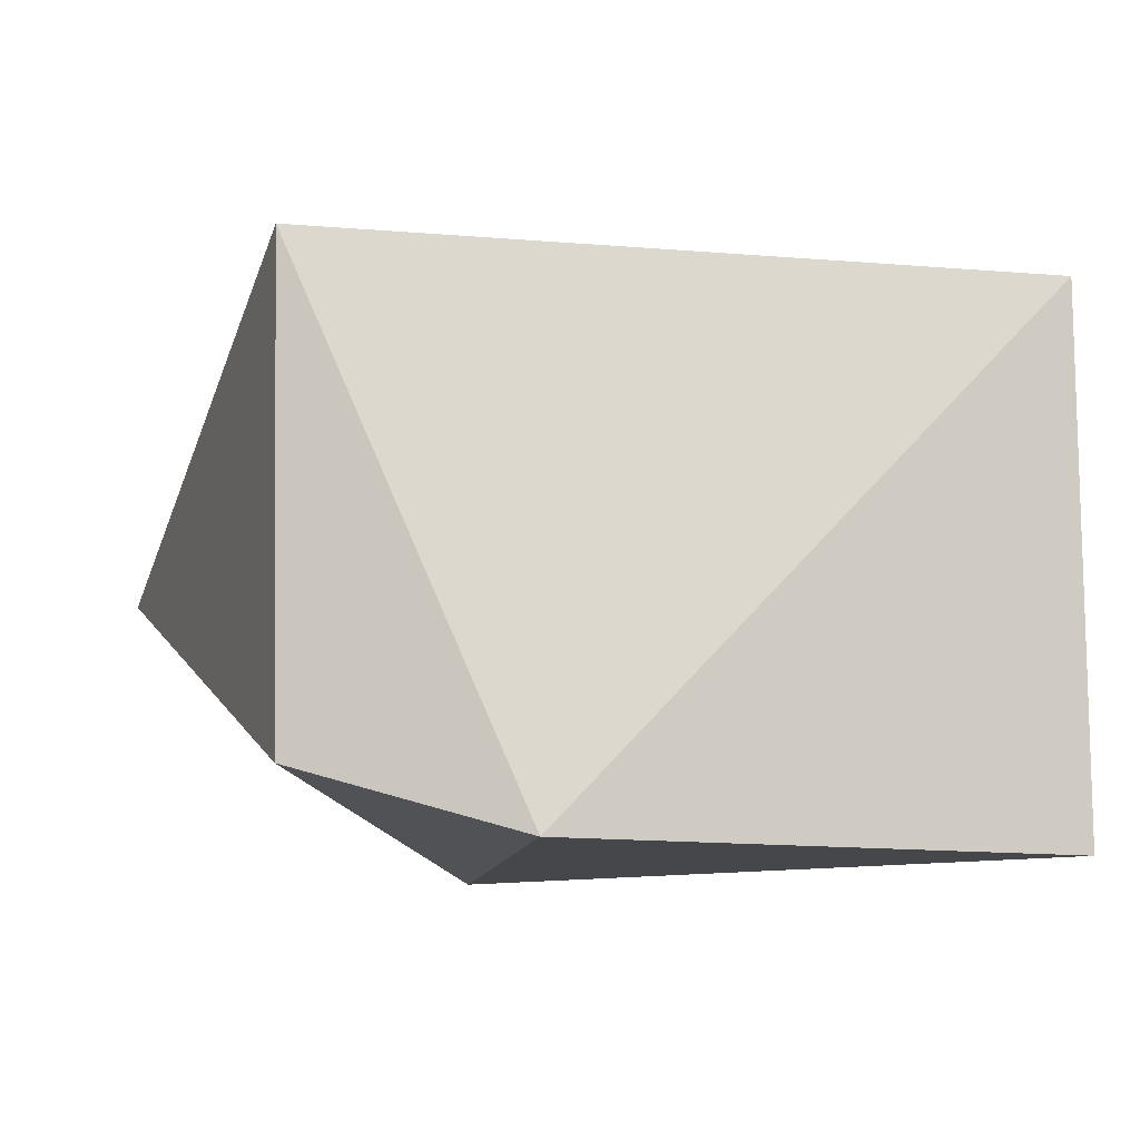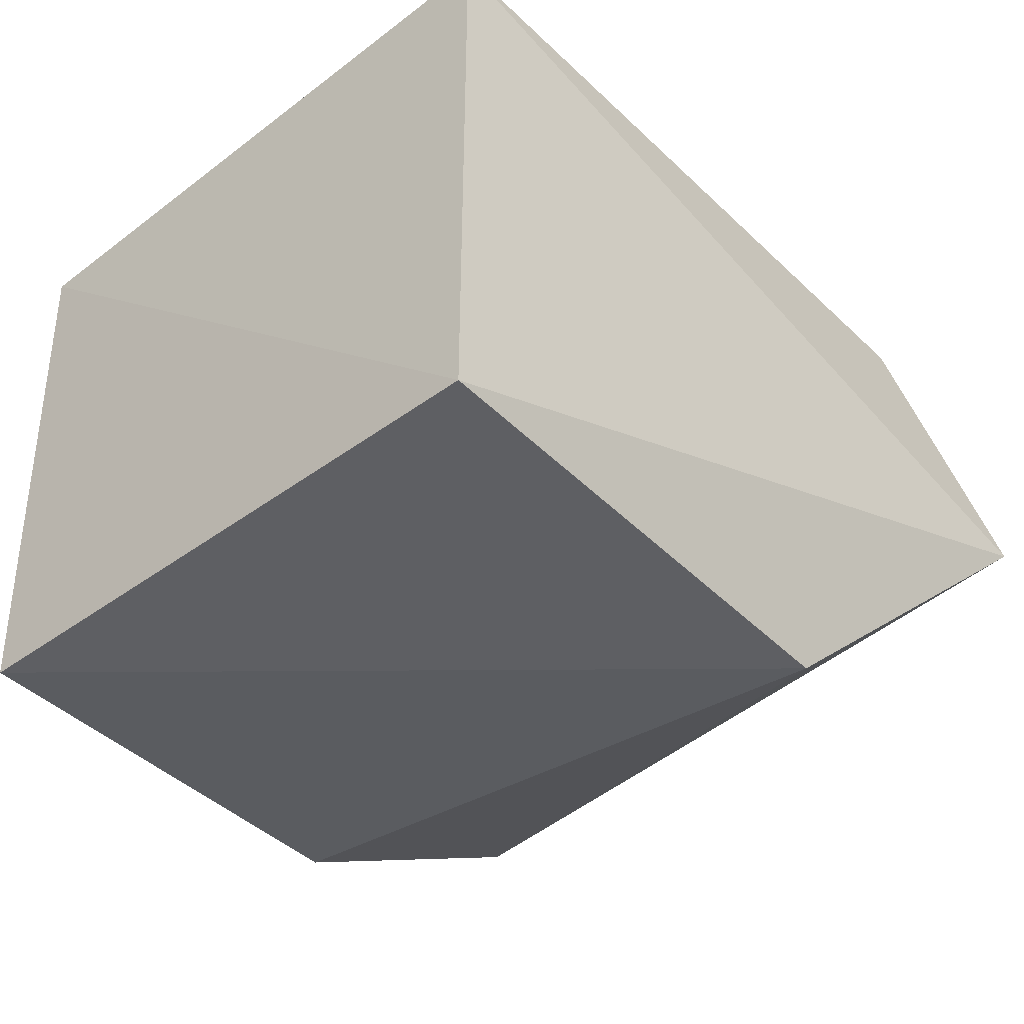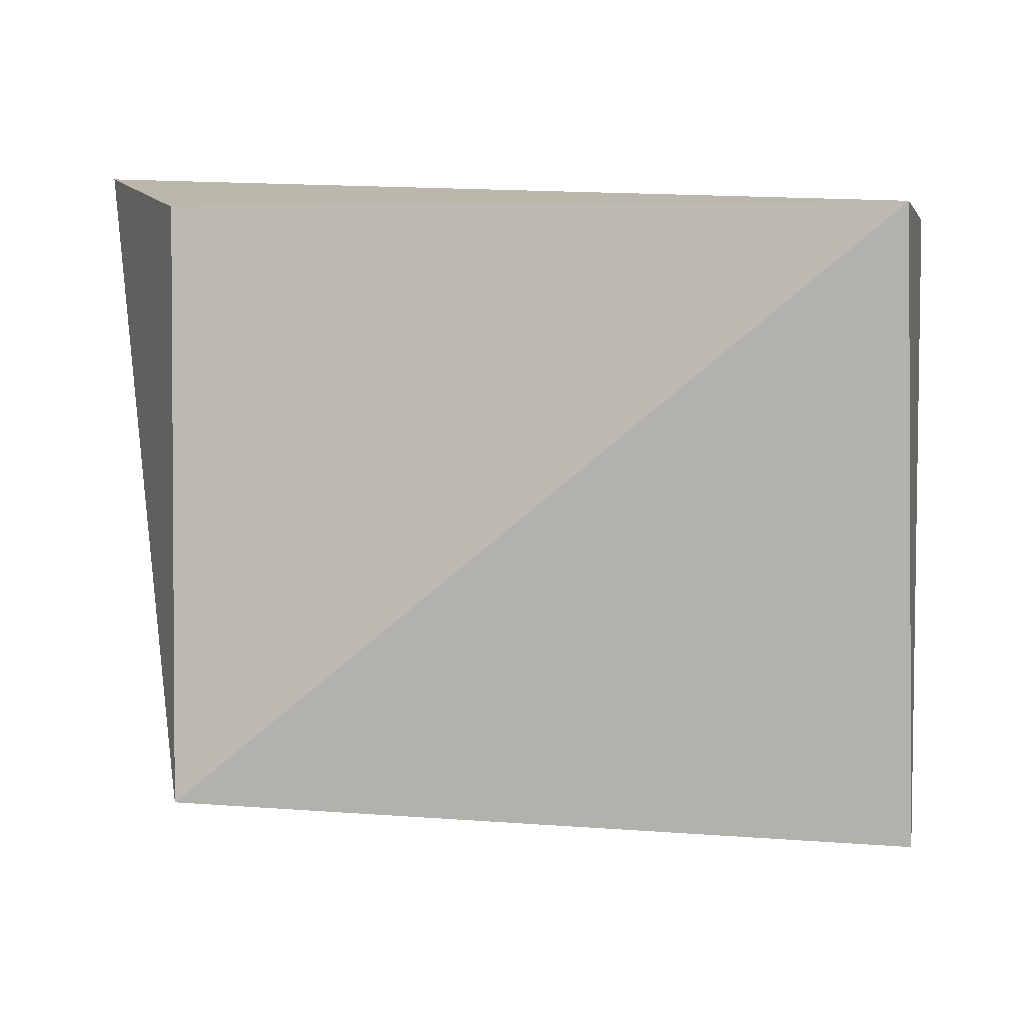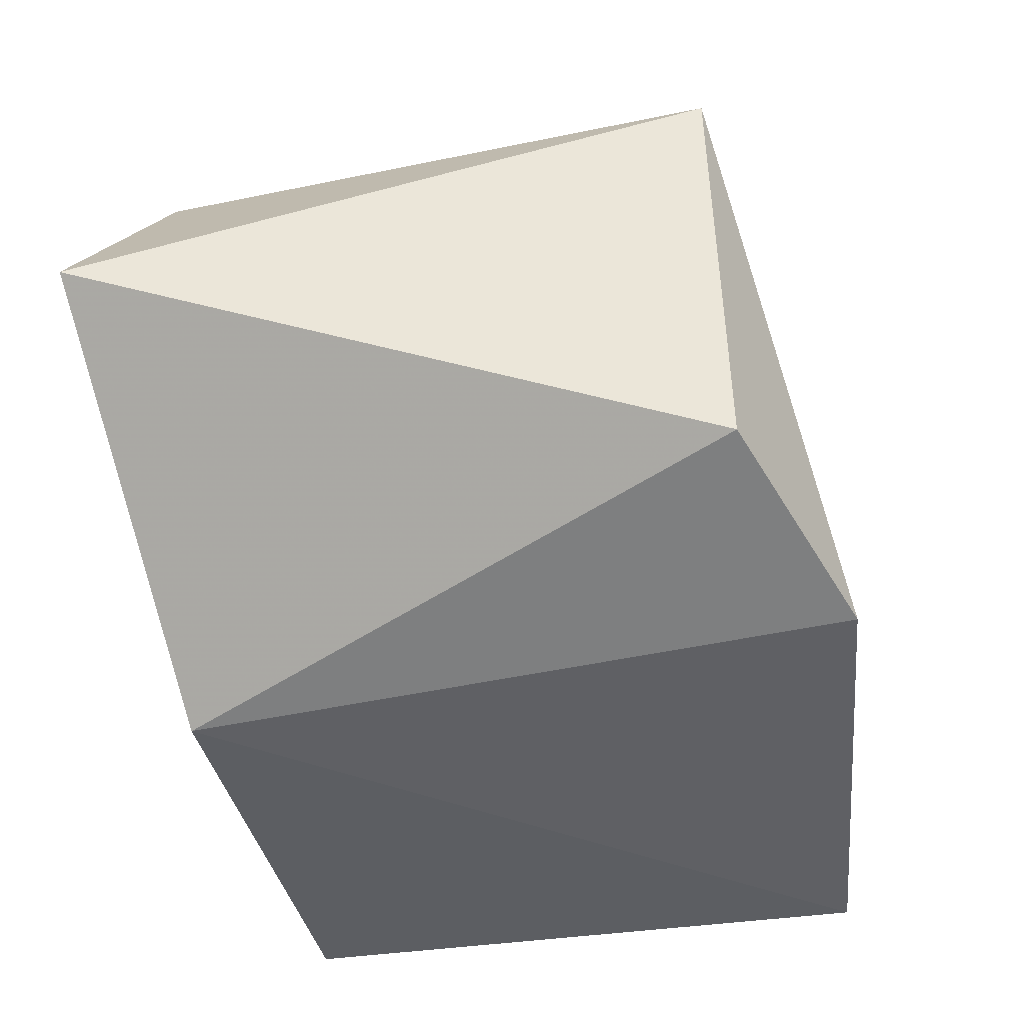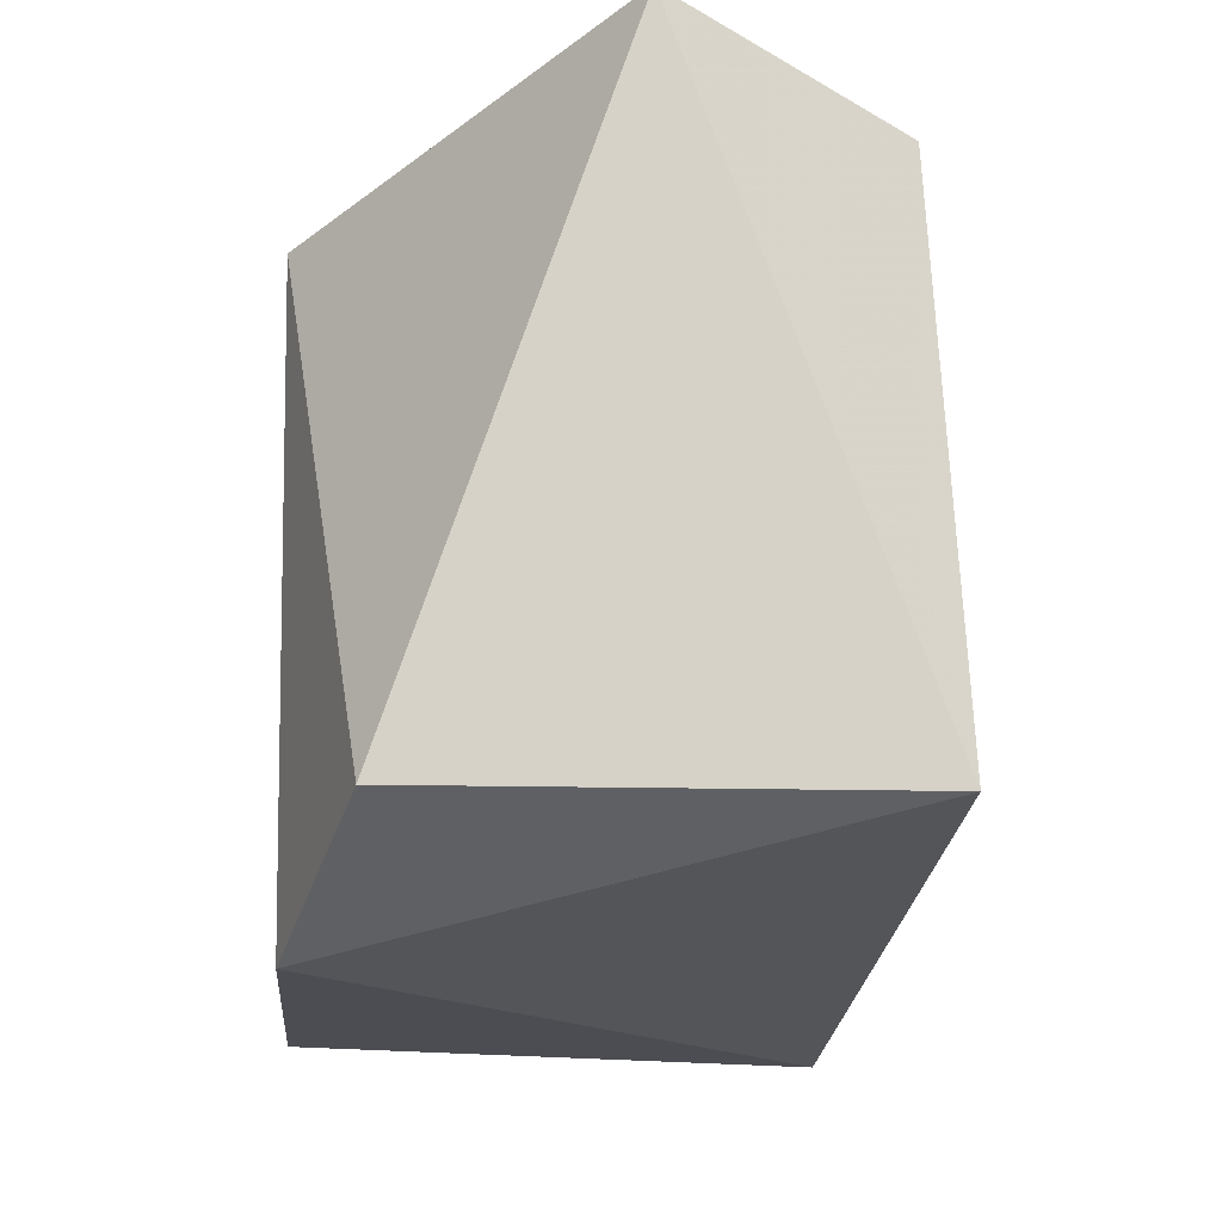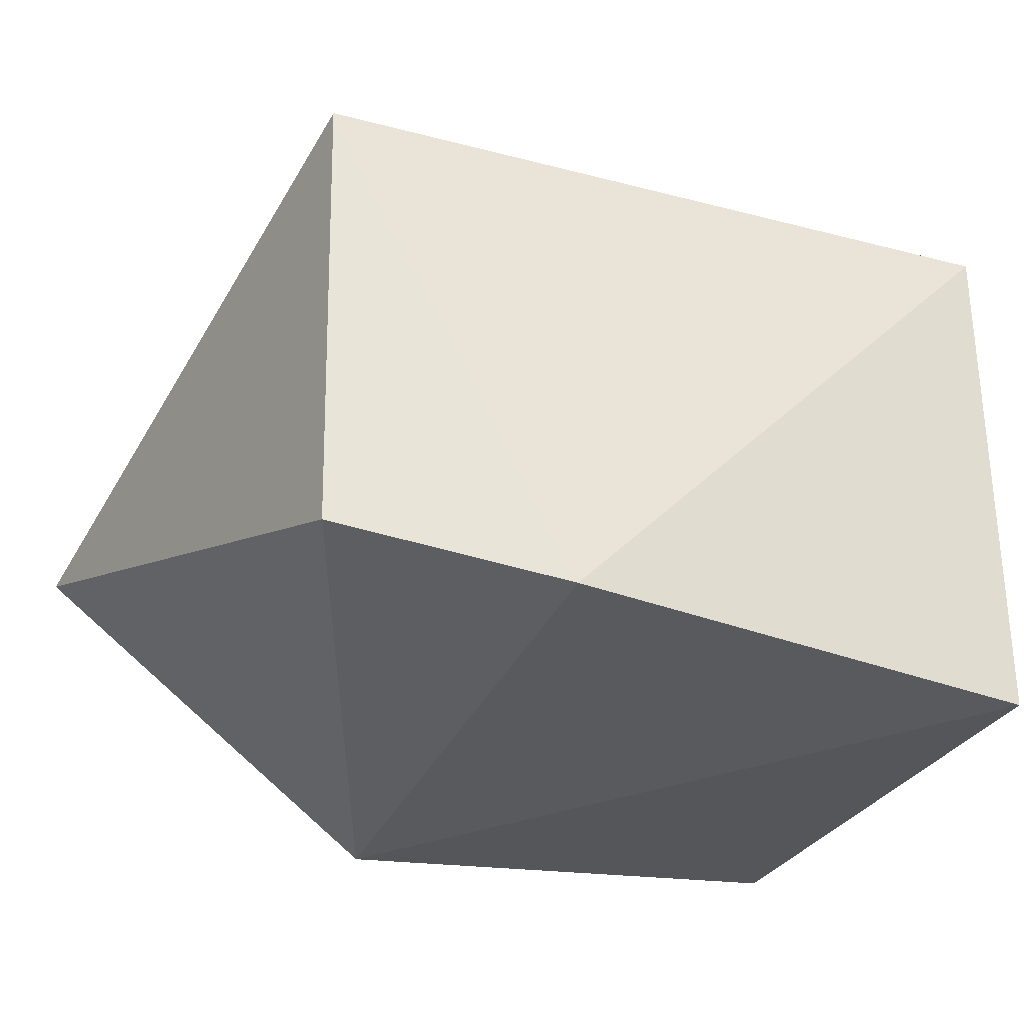
<metadata>
{"format":"obj","ext":"obj","renderer":"f3d","projection":"perspective","resolution":1024,"background":"white","views":[{"elev":-8.6,"azim":-7.3,"up":"+Z"},{"elev":-36.3,"azim":131.4,"up":"+Z"},{"elev":3.0,"azim":8.3,"up":"+Y"},{"elev":-42.7,"azim":-77.2,"up":"+Z"},{"elev":-24.0,"azim":-94.1,"up":"+Y"},{"elev":-29.6,"azim":-20.5,"up":"+Z"}]}
</metadata>
<code>
v 0.003054 -0.0112 0.03286
v 0.00354 -0.04311 0.02918
v 0.00452 -0.009989 0.003264
v -0.02223 -0.01049 0.001171
v -0.03407 -0.04153 0.03082
v 0.004043 -0.04239 0.001788
v -0.04143 -0.00819 0.01719
v -0.03369 -0.04177 0.005775
v -0.03436 -0.0108 0.02965
v -0.02218 -0.046 0.002361
f 1 2 3
f 5 2 1
f 6 3 2
f 6 4 3
f 7 1 3
f 7 3 4
f 8 7 4
f 8 5 7
f 9 7 5
f 9 5 1
f 9 1 7
f 10 8 4
f 10 4 6
f 10 6 2
f 10 2 5
f 10 5 8

</code>
